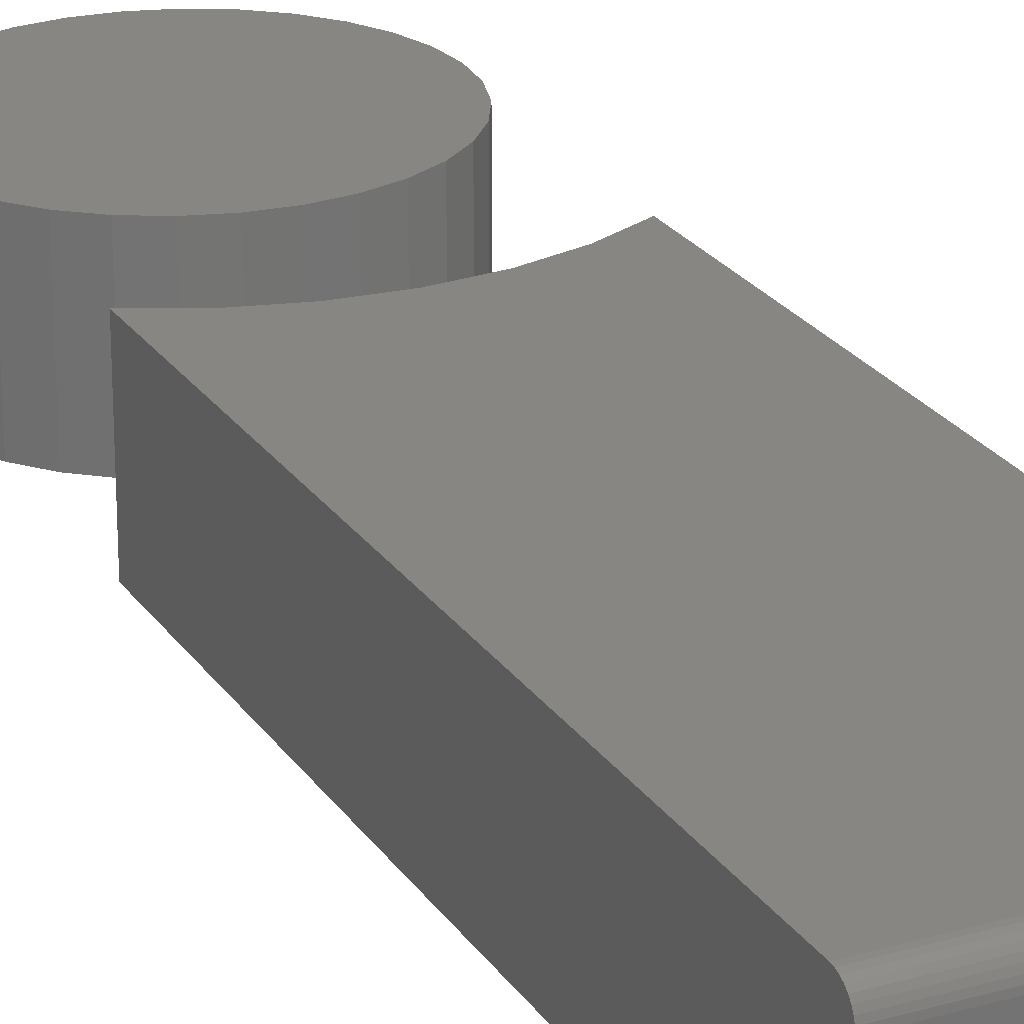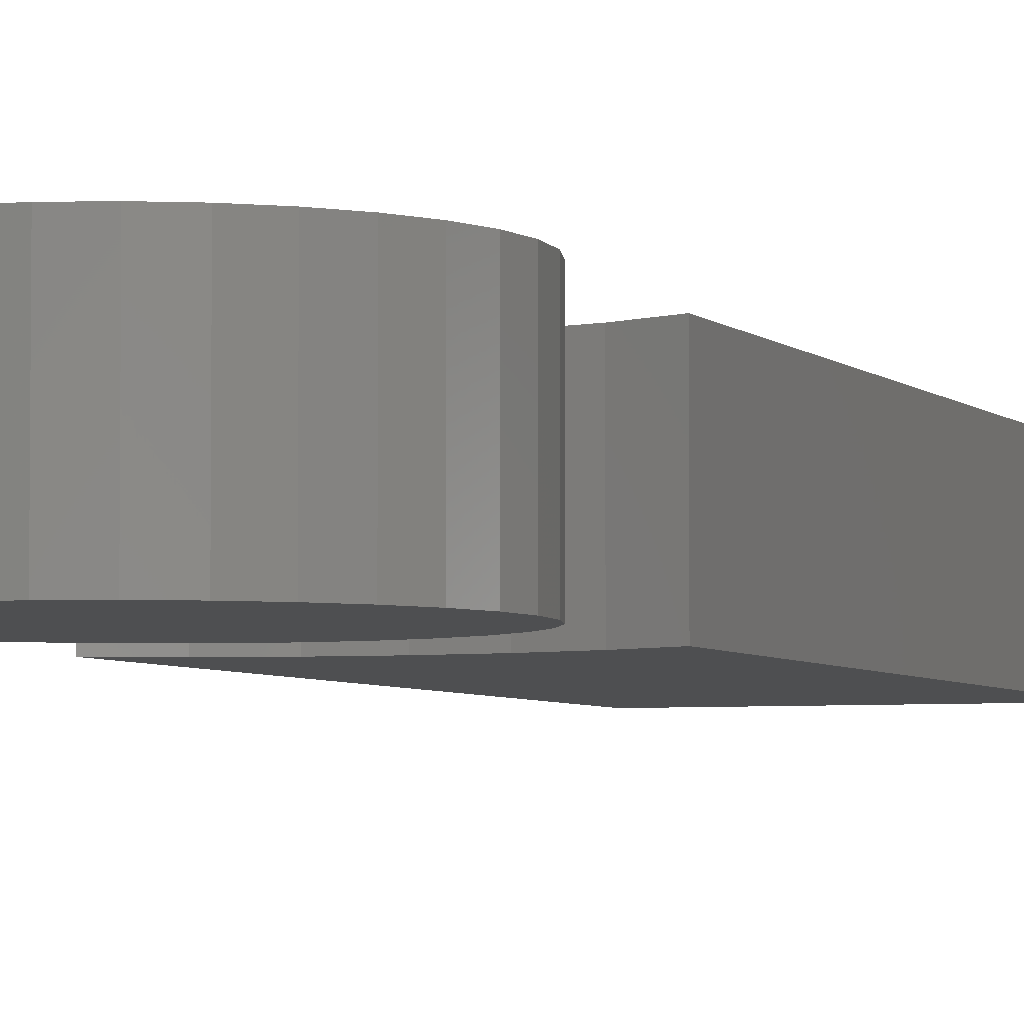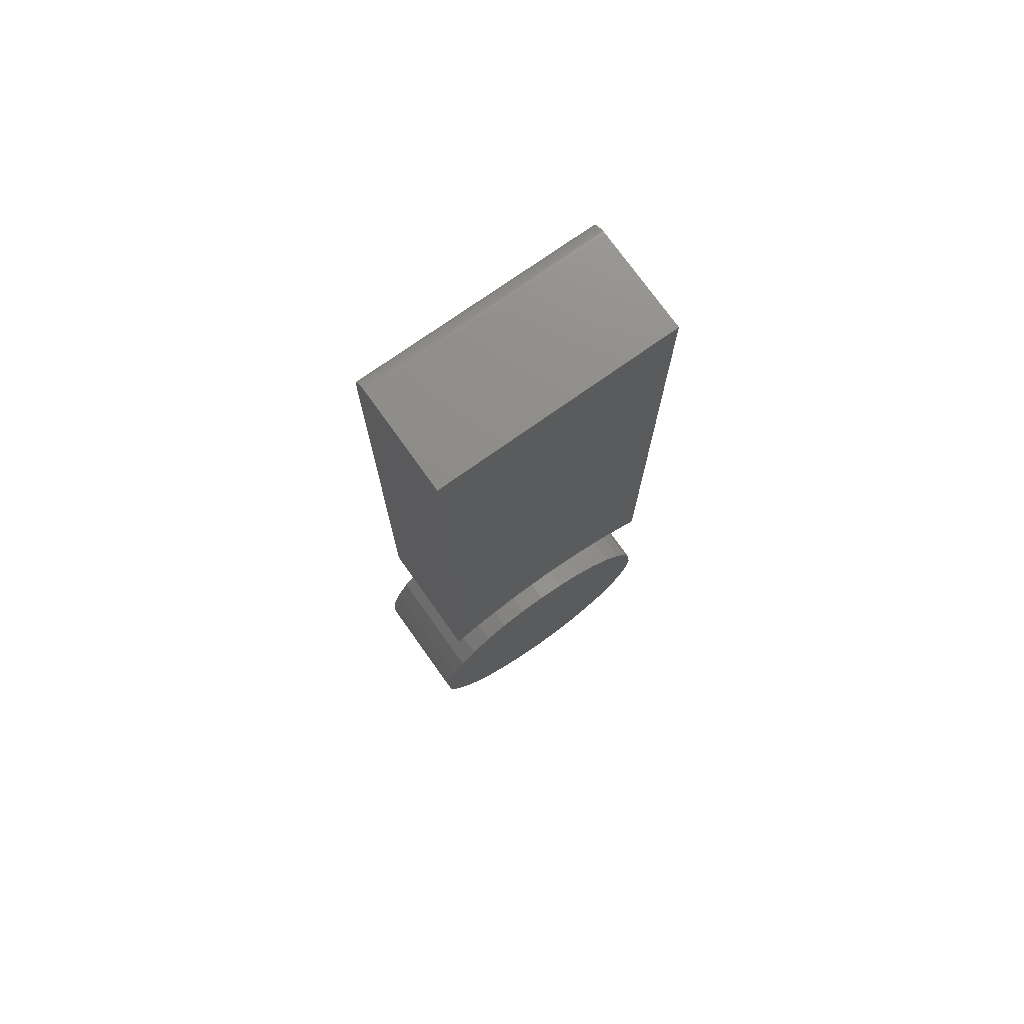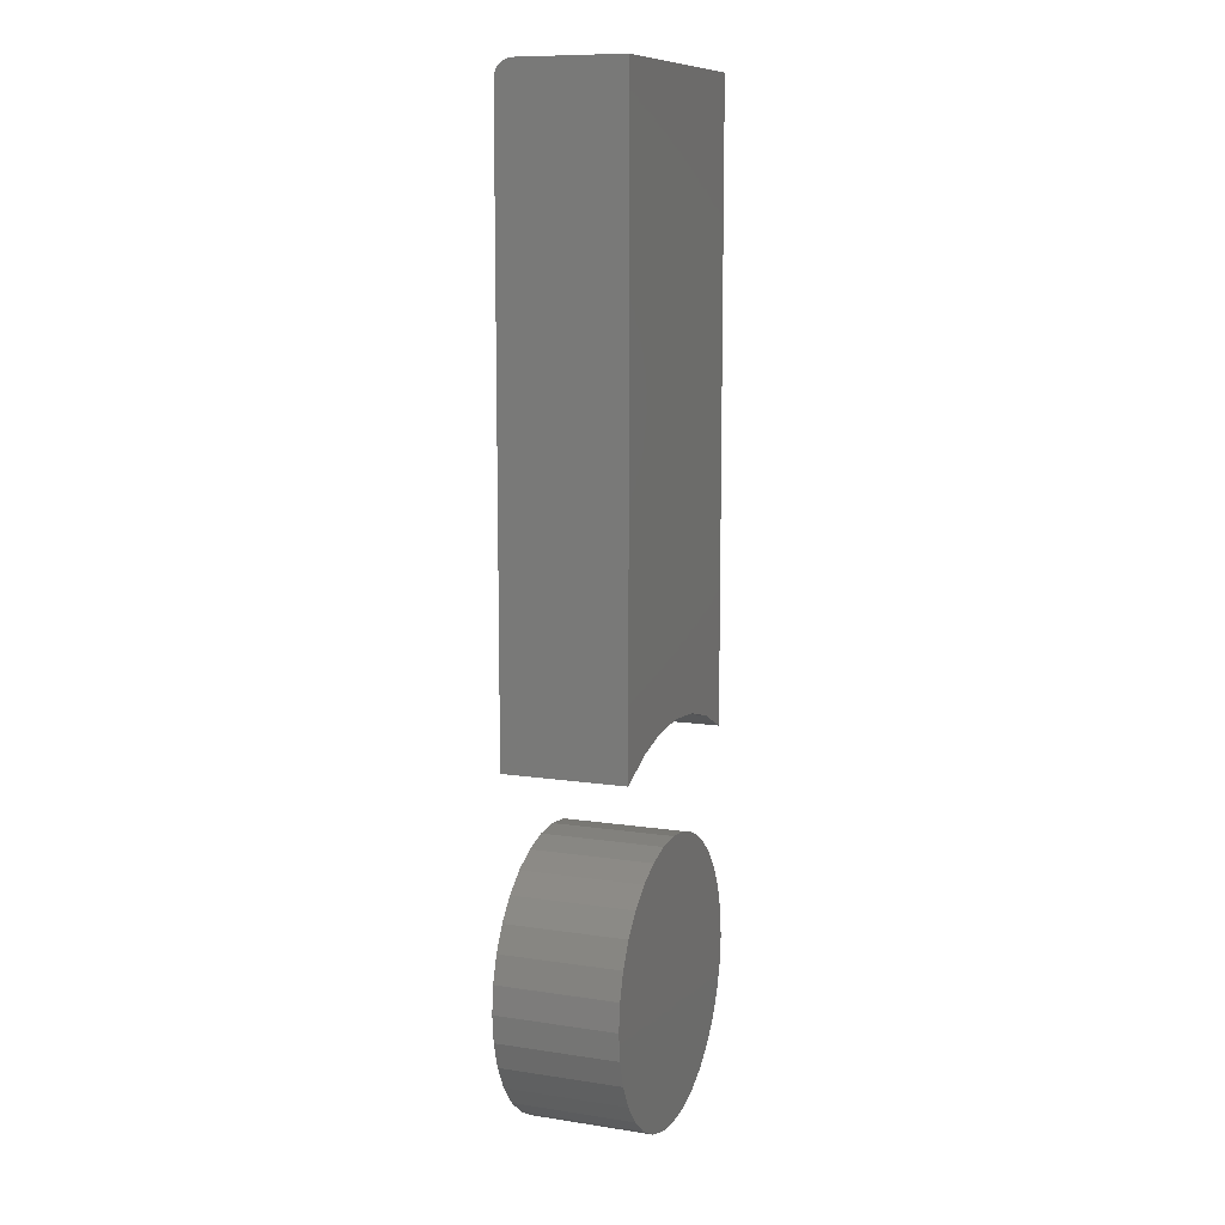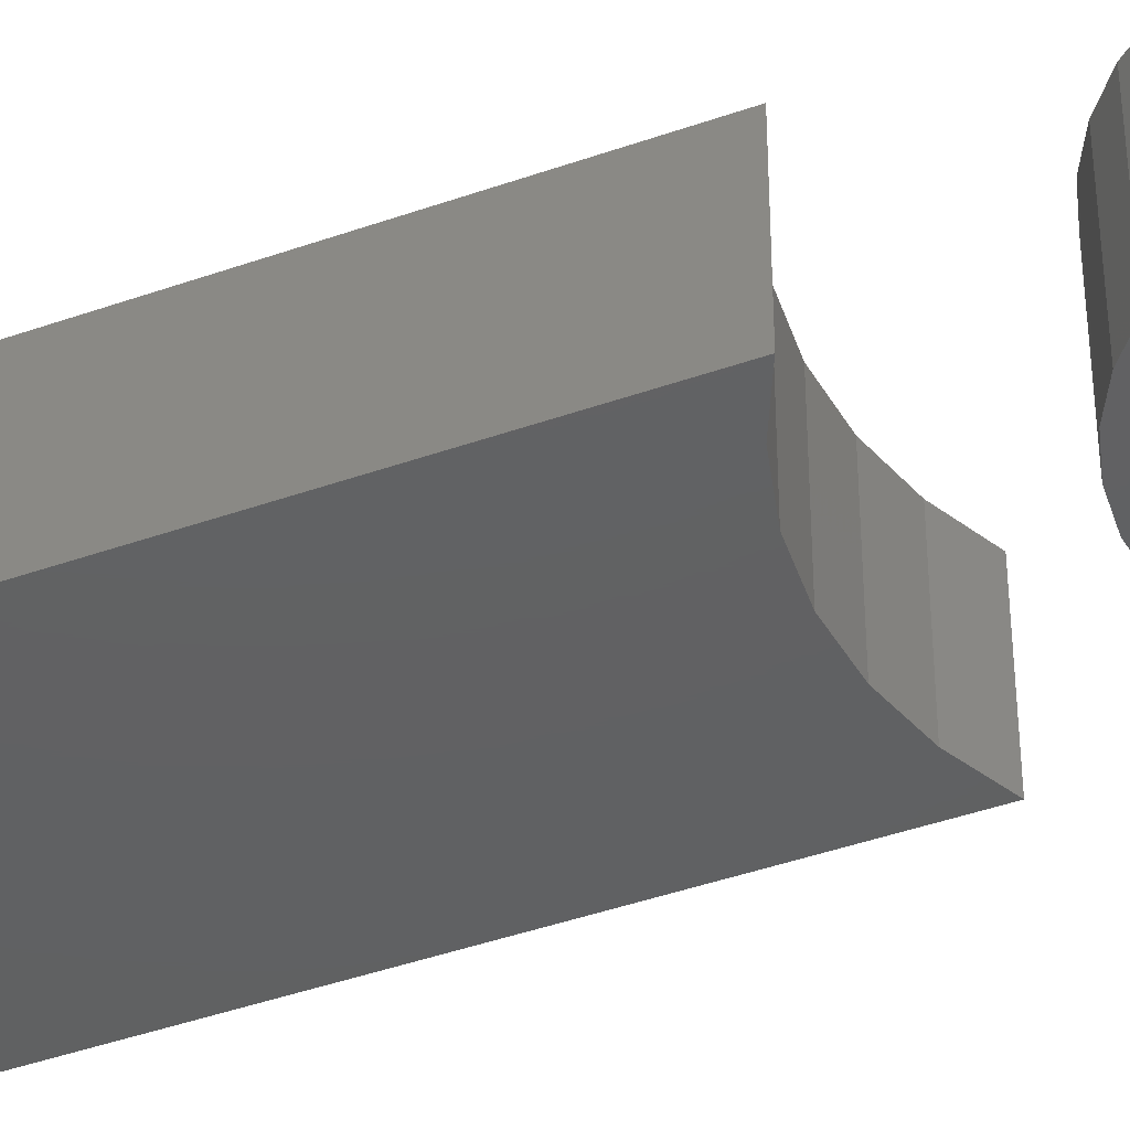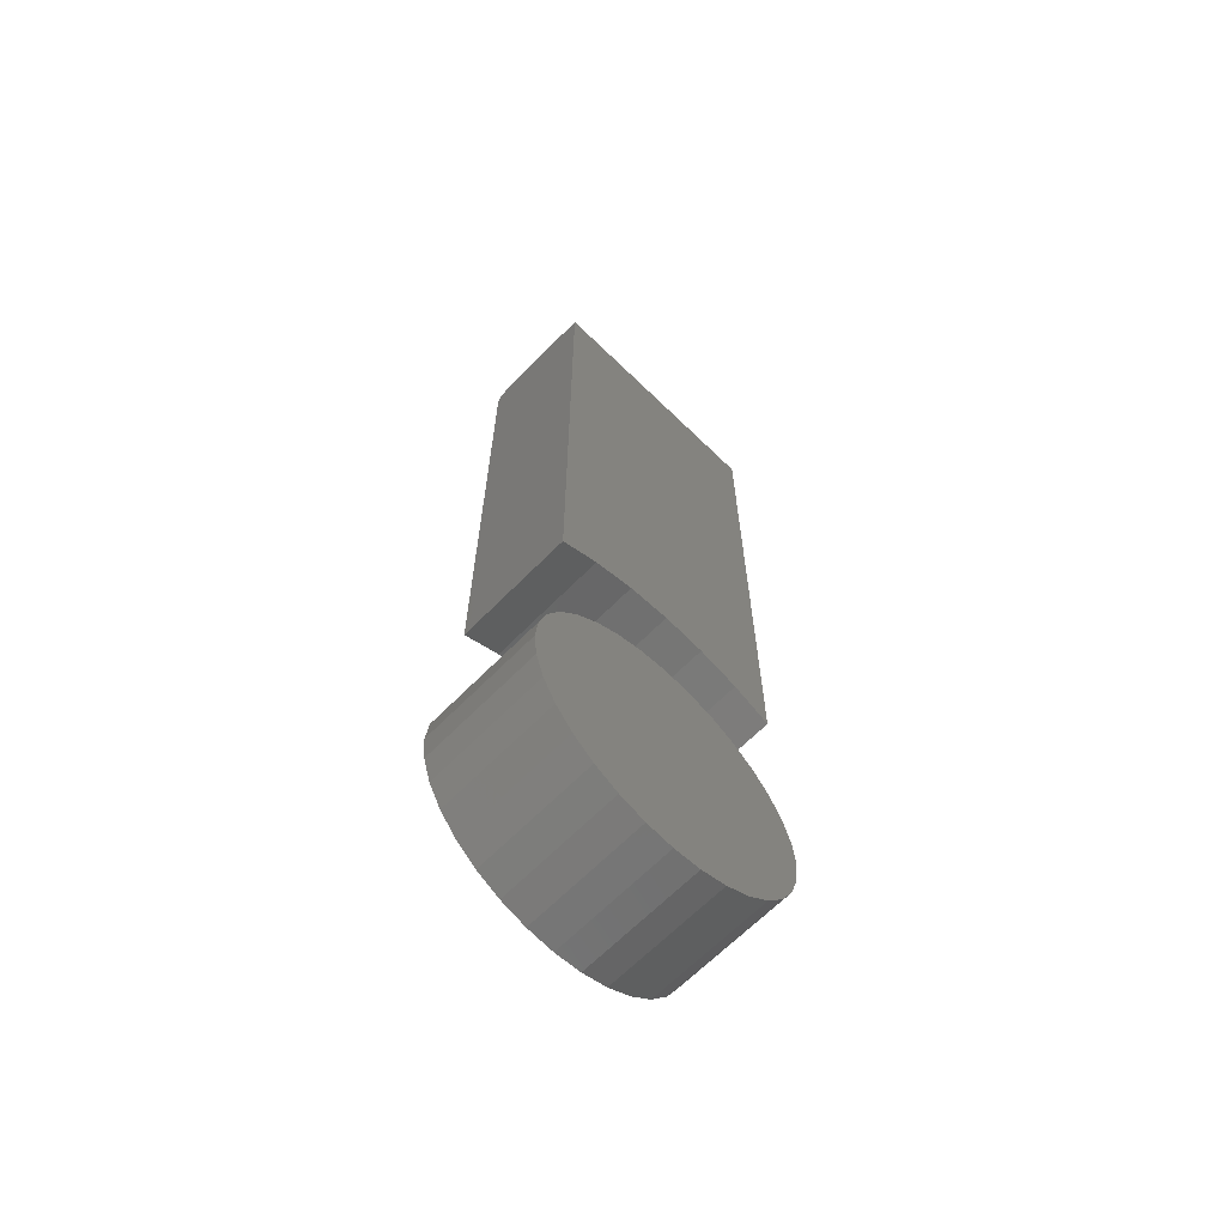
<metadata>
{"format":"stl","ext":"stl","renderer":"f3d","projection":"perspective","resolution":1024,"background":"white","views":[{"elev":23.9,"azim":154.4,"up":"+Z"},{"elev":-4.2,"azim":20.8,"up":"+Z"},{"elev":74.4,"azim":144.6,"up":"+Y"},{"elev":10.3,"azim":111.3,"up":"+Y"},{"elev":-42.7,"azim":-67.1,"up":"+Z"},{"elev":-65.2,"azim":135.6,"up":"+Y"}]}
</metadata>
<code>
# stl→obj: 100 verts, 192 faces
v -0.01844 0.1241 0.1094
v 0.03094 0.1241 0.1094
v 0.00625 0.1266 0.1094
v -0.04218 0.1169 0.1094
v 0.05468 0.1169 0.1094
v -0.06406 0.1052 0.1094
v 0.07656 0.1052 0.1094
v 0.07656 -0.1052 0.1094
v -0.04218 -0.1169 0.1094
v 0.05468 -0.1169 0.1094
v -0.01844 -0.1241 0.1094
v 0.03094 -0.1241 0.1094
v 0.00625 -0.1266 0.1094
v 0.09574 0.08949 0.1094
v -0.08324 0.08949 0.1094
v 0.1115 0.07031 0.1094
v -0.09898 0.07031 0.1094
v 0.1232 0.04843 0.1094
v -0.1107 0.04843 0.1094
v 0.1304 0.02469 0.1094
v -0.1179 0.02469 0.1094
v 0.1328 0 0.1094
v -0.1203 1.55e-17 0.1094
v 0.1304 -0.02469 0.1094
v -0.1179 -0.02469 0.1094
v 0.1232 -0.04843 0.1094
v -0.1107 -0.04843 0.1094
v 0.1115 -0.07031 0.1094
v -0.09898 -0.07031 0.1094
v 0.09574 -0.08949 0.1094
v -0.08324 -0.08949 0.1094
v -0.06406 -0.1052 0.1094
v 0.00625 0.1266 0
v 0.03094 0.1241 0
v -0.01844 0.1241 0
v -0.04218 0.1169 0
v 0.05468 0.1169 0
v -0.06406 0.1052 0
v 0.07656 0.1052 0
v 0.05468 -0.1169 0
v -0.04218 -0.1169 0
v 0.07656 -0.1052 0
v -0.01844 -0.1241 0
v 0.03094 -0.1241 0
v 0.00625 -0.1266 0
v -0.06406 -0.1052 0
v -0.08324 -0.08949 0
v 0.09574 -0.08949 0
v -0.09898 -0.07031 0
v 0.1115 -0.07031 0
v -0.1107 -0.04843 0
v 0.1232 -0.04843 0
v -0.1179 -0.02469 0
v 0.1304 -0.02469 0
v -0.1203 1.55e-17 0
v 0.1328 0 0
v -0.1179 0.02469 0
v 0.1304 0.02469 0
v -0.1107 0.04843 0
v 0.1232 0.04843 0
v -0.09898 0.07031 0
v 0.1115 0.07031 0
v -0.08324 0.08949 0
v 0.09574 0.08949 0
v 0.001563 0.75 0.09375
v -0.1094 0.7497 0.0968
v 0.1125 0.75 0.09375
v -0.1094 0.75 0.09375
v -0.1094 0.7344 0.1094
v 0.1125 0.7344 0.1094
v -0.1094 0.7374 0.1091
v 0.1125 0.7374 0.1091
v -0.1094 0.7404 0.1082
v 0.1125 0.7404 0.1082
v -0.1094 0.7431 0.1067
v 0.1125 0.7431 0.1067
v -0.1094 0.7454 0.1048
v 0.1125 0.7454 0.1048
v -0.1094 0.7474 0.1024
v 0.1125 0.7474 0.1024
v -0.1094 0.7488 0.09973
v 0.1125 0.7488 0.09973
v 0.1125 0.7497 0.0968
v -0.1094 0.1953 0.1094
v -0.07435 0.2118 0.1094
v -0.03699 0.2219 0.1094
v 0.001563 0.2253 0.1094
v 0.04012 0.2219 0.1094
v 0.07748 0.2118 0.1094
v 0.1125 0.1953 0.1094
v -0.1094 0.1953 0
v -0.1094 0.75 0
v 0.001563 0.75 0
v 0.1125 0.75 0
v 0.1125 0.1953 0
v 0.001563 0.2253 0
v -0.03699 0.2219 0
v -0.07435 0.2118 0
v 0.07748 0.2118 0
v 0.04012 0.2219 0
f 1 2 3
f 2 1 4
f 2 4 5
f 5 4 6
f 5 6 7
f 8 9 10
f 10 9 11
f 10 11 12
f 12 11 13
f 7 6 14
f 14 6 15
f 14 15 16
f 16 15 17
f 16 17 18
f 18 17 19
f 18 19 20
f 20 19 21
f 20 21 22
f 22 21 23
f 22 23 24
f 24 23 25
f 24 25 26
f 26 25 27
f 26 27 28
f 28 27 29
f 28 29 30
f 30 29 31
f 30 31 8
f 8 31 32
f 8 32 9
f 33 34 35
f 36 35 34
f 37 36 34
f 38 36 37
f 39 38 37
f 40 41 42
f 43 41 40
f 44 43 40
f 45 43 44
f 41 46 42
f 42 46 47
f 42 47 48
f 48 47 49
f 48 49 50
f 50 49 51
f 50 51 52
f 52 51 53
f 52 53 54
f 54 53 55
f 54 55 56
f 56 55 57
f 56 57 58
f 58 57 59
f 58 59 60
f 60 59 61
f 60 61 62
f 62 61 63
f 62 63 64
f 64 63 38
f 64 38 39
f 56 22 54
f 54 22 24
f 54 24 52
f 52 24 26
f 52 26 50
f 50 26 28
f 50 28 48
f 48 28 30
f 48 30 42
f 42 30 8
f 42 8 40
f 40 8 10
f 40 10 44
f 44 10 12
f 44 12 45
f 45 12 13
f 45 13 43
f 43 13 11
f 43 11 41
f 41 11 9
f 41 9 46
f 46 9 32
f 46 32 47
f 47 32 31
f 47 31 49
f 49 31 29
f 49 29 51
f 51 29 27
f 51 27 53
f 53 27 25
f 53 25 55
f 55 25 23
f 55 23 57
f 57 23 21
f 57 21 59
f 59 21 19
f 59 19 61
f 61 19 17
f 61 17 63
f 63 17 15
f 63 15 38
f 38 15 6
f 38 6 36
f 36 6 4
f 36 4 35
f 35 4 1
f 35 1 33
f 33 1 3
f 33 3 34
f 34 3 2
f 34 2 37
f 37 2 5
f 37 5 39
f 39 5 7
f 39 7 64
f 64 7 14
f 64 14 62
f 62 14 16
f 62 16 60
f 60 16 18
f 60 18 58
f 58 18 20
f 58 20 56
f 56 20 22
f 65 66 67
f 65 68 66
f 69 70 71
f 71 70 72
f 71 72 73
f 73 72 74
f 73 74 75
f 75 74 76
f 75 76 77
f 77 76 78
f 77 78 79
f 79 78 80
f 79 80 81
f 81 80 82
f 81 82 66
f 66 82 83
f 66 83 67
f 69 84 85
f 69 85 86
f 69 86 87
f 69 87 70
f 70 87 88
f 70 88 89
f 70 89 90
f 91 84 69
f 69 71 73
f 66 68 73
f 66 73 75
f 66 75 77
f 66 77 79
f 66 79 81
f 68 92 73
f 73 92 91
f 73 91 69
f 65 93 68
f 68 93 92
f 67 94 65
f 65 94 93
f 67 83 82
f 94 67 82
f 94 82 80
f 94 80 78
f 94 78 76
f 94 76 74
f 94 74 72
f 94 72 70
f 94 70 90
f 94 90 95
f 92 93 96
f 92 96 97
f 92 97 98
f 92 98 91
f 94 95 99
f 94 99 100
f 94 100 96
f 94 96 93
f 96 86 97
f 97 86 85
f 97 85 98
f 98 85 84
f 98 84 91
f 86 96 87
f 87 96 100
f 87 100 88
f 88 100 99
f 88 99 89
f 89 99 95
f 89 95 90

</code>
